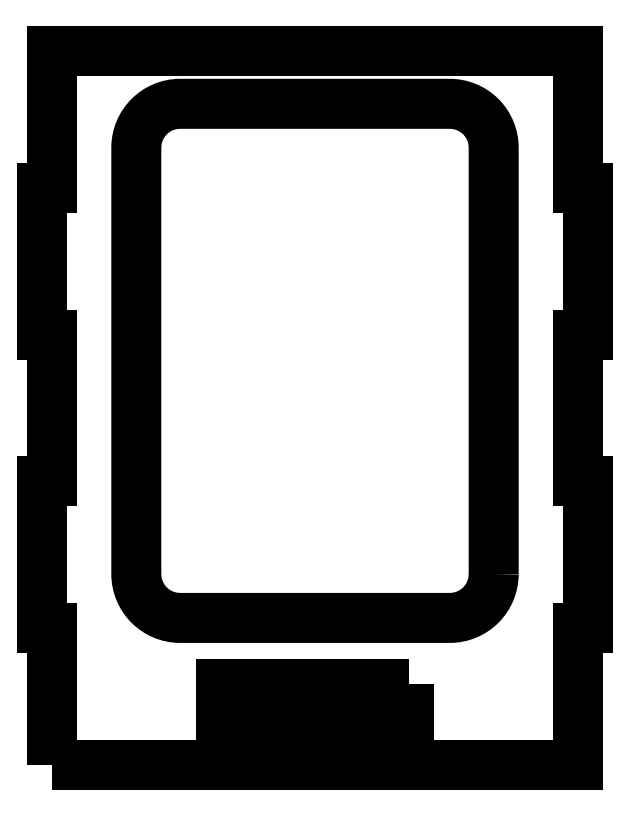
<metadata>
{"format":"dxf","ext":"dxf","renderer":"ezdxf+matplotlib","layout":"modelspace","background":"white","min_lineweight":24,"dpi":150}
</metadata>
<code>
0
SECTION
2
ENTITIES
0
LWPOLYLINE
8
0
90
20
70
1
43
0
10
-171
20
-231
10
-171
20
-187.2
10
-174
20
-187.2
10
-174
20
-140.4
10
-171
20
-140.4
10
-171
20
-93.6
10
-174
20
-93.6
10
-174
20
-46.8
10
-171
20
-46.8
10
-171
20
-3
10
-3
20
-3
10
-3
20
-46.8
10
0
20
-46.8
10
0
20
-93.6
10
-3
20
-93.6
10
-3
20
-140.4
10
0
20
-140.4
10
0
20
-187.2
10
-3
20
-187.2
10
-3
20
-231
0
LWPOLYLINE
8
0
90
8
70
1
43
0
10
-30
20
-170
42
-0.4142
10
-44
20
-184
10
-130
20
-184
42
-0.4142
10
-144
20
-170
10
-144
20
-34
42
-0.4142
10
-130
20
-20
10
-44
20
-20
42
-0.4142
10
-30
20
-34
0
LWPOLYLINE
8
0
90
4
70
1
43
0
10
-57
20
-205
10
-117
20
-205
10
-117
20
-220
10
-57
20
-220
0
ENDSEC
0
EOF

</code>
